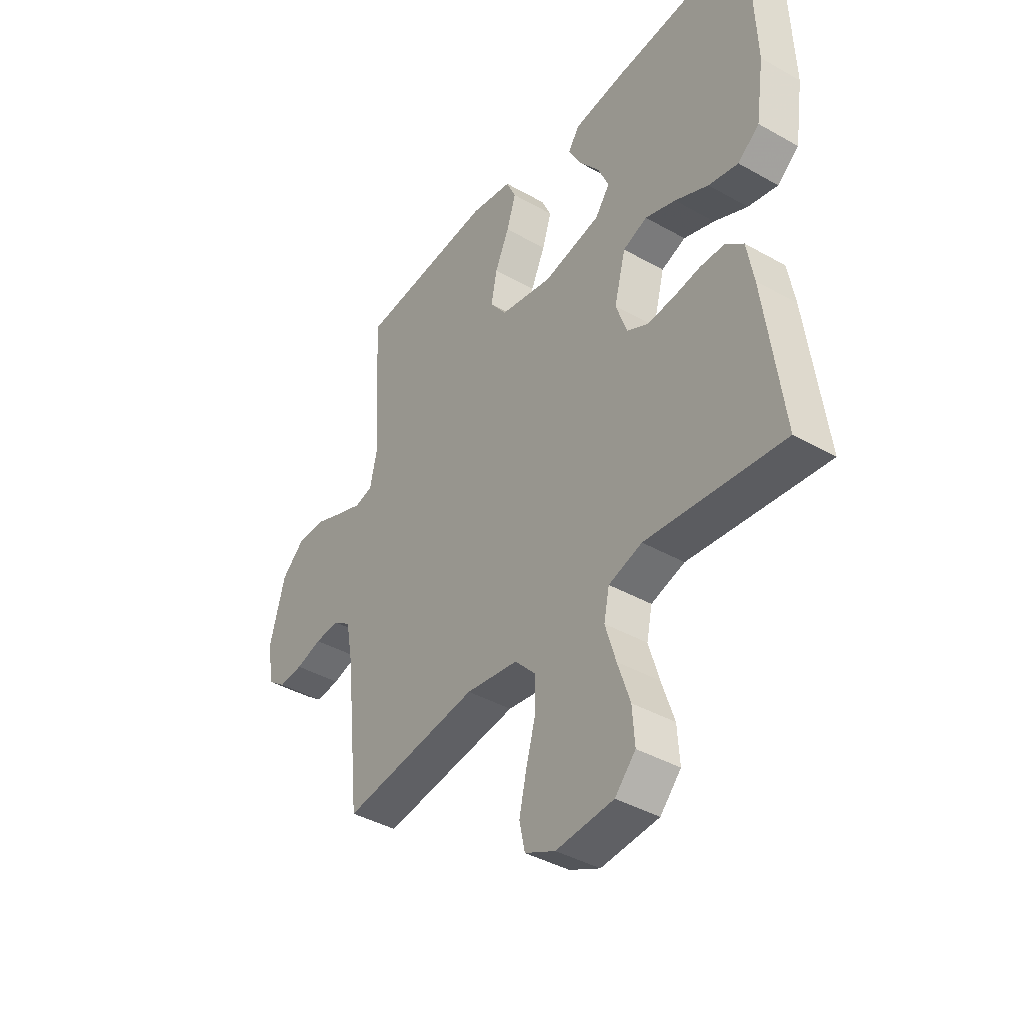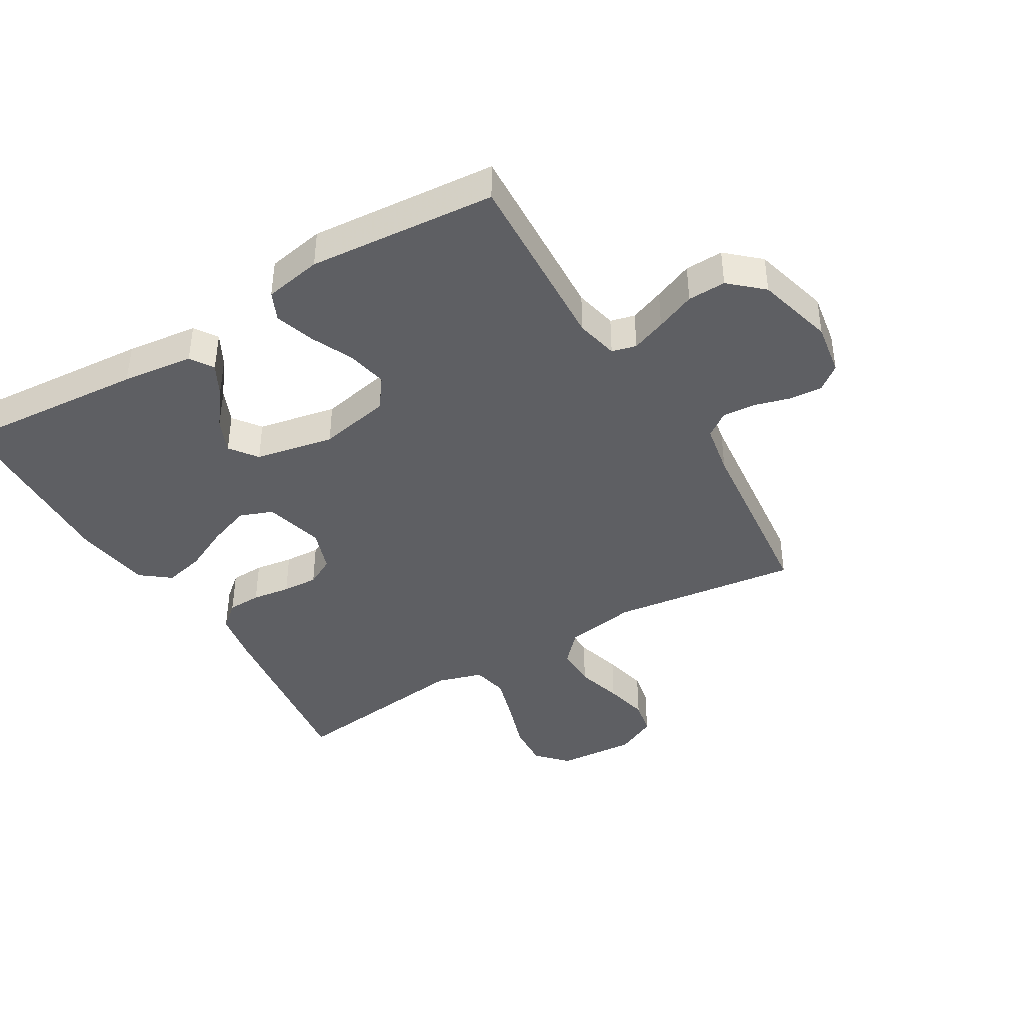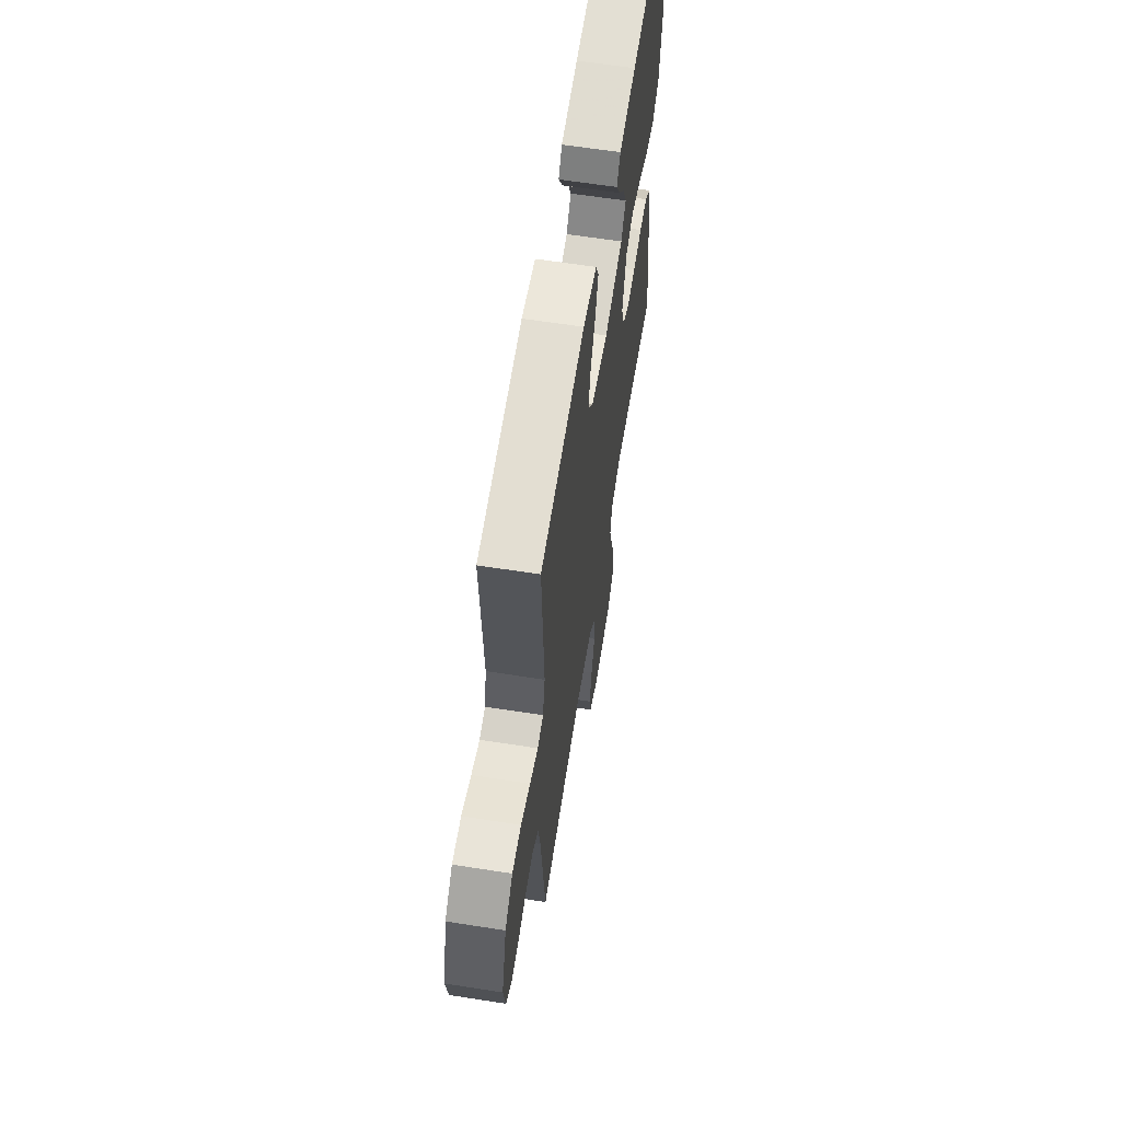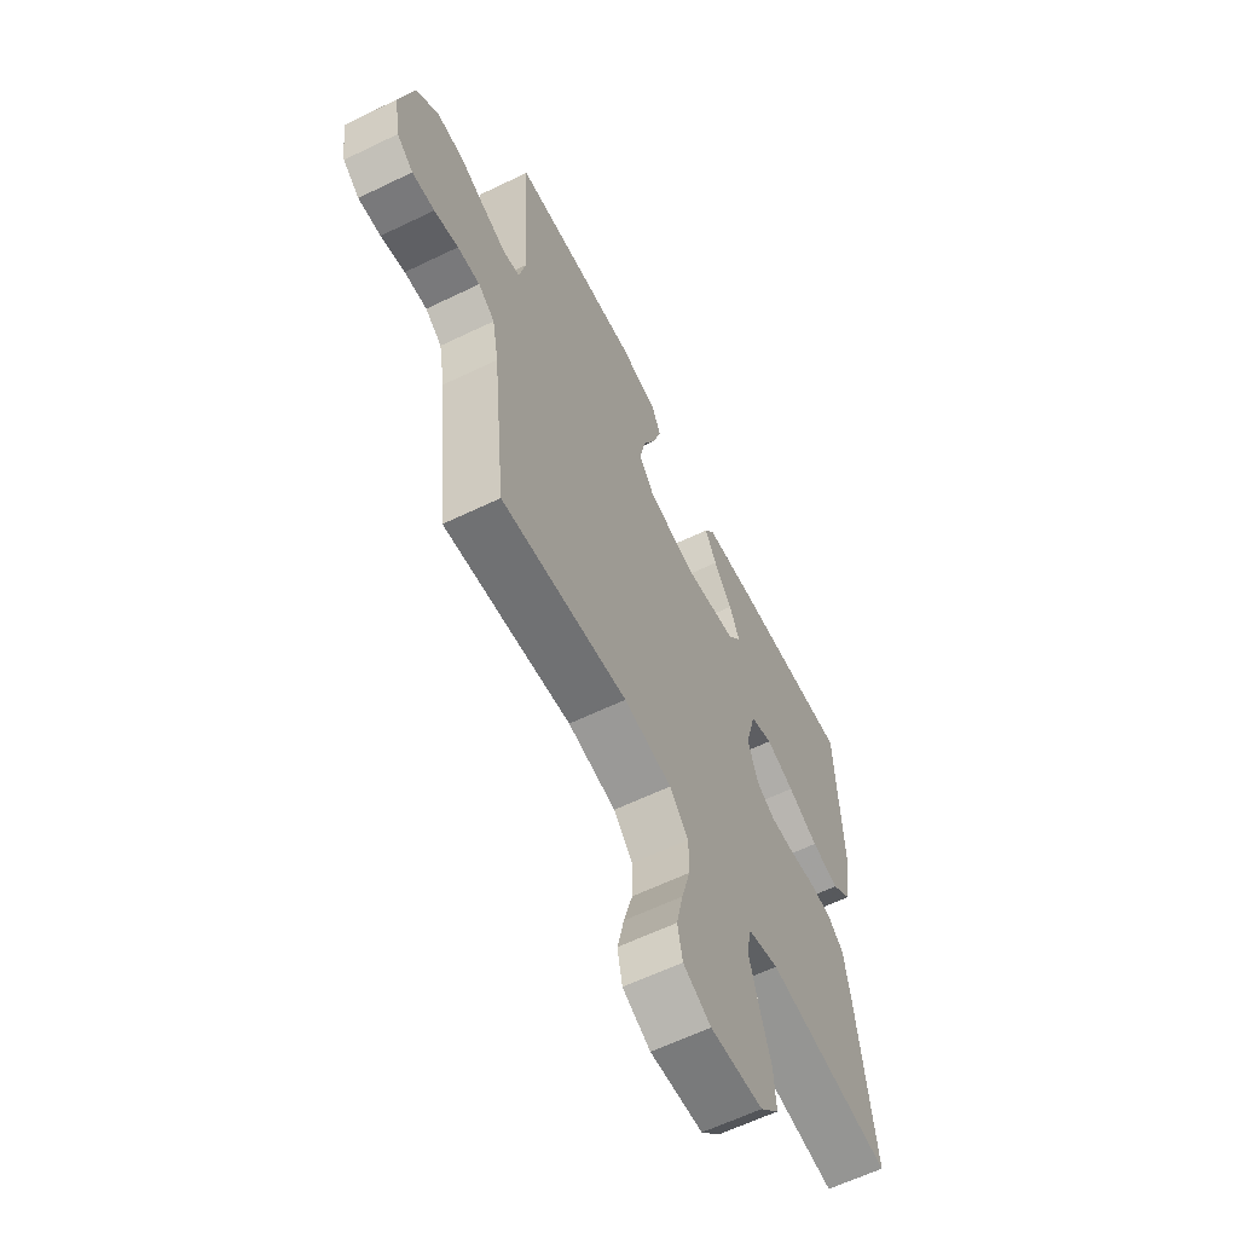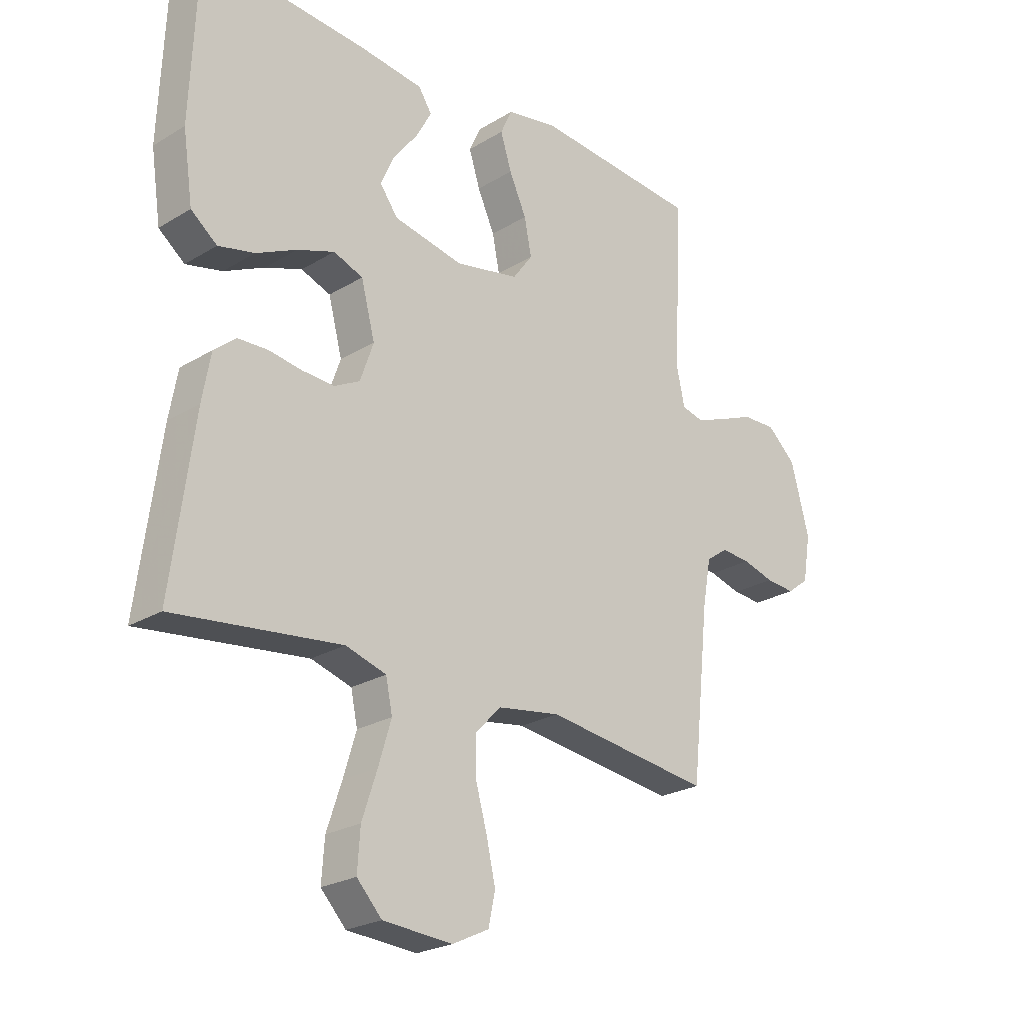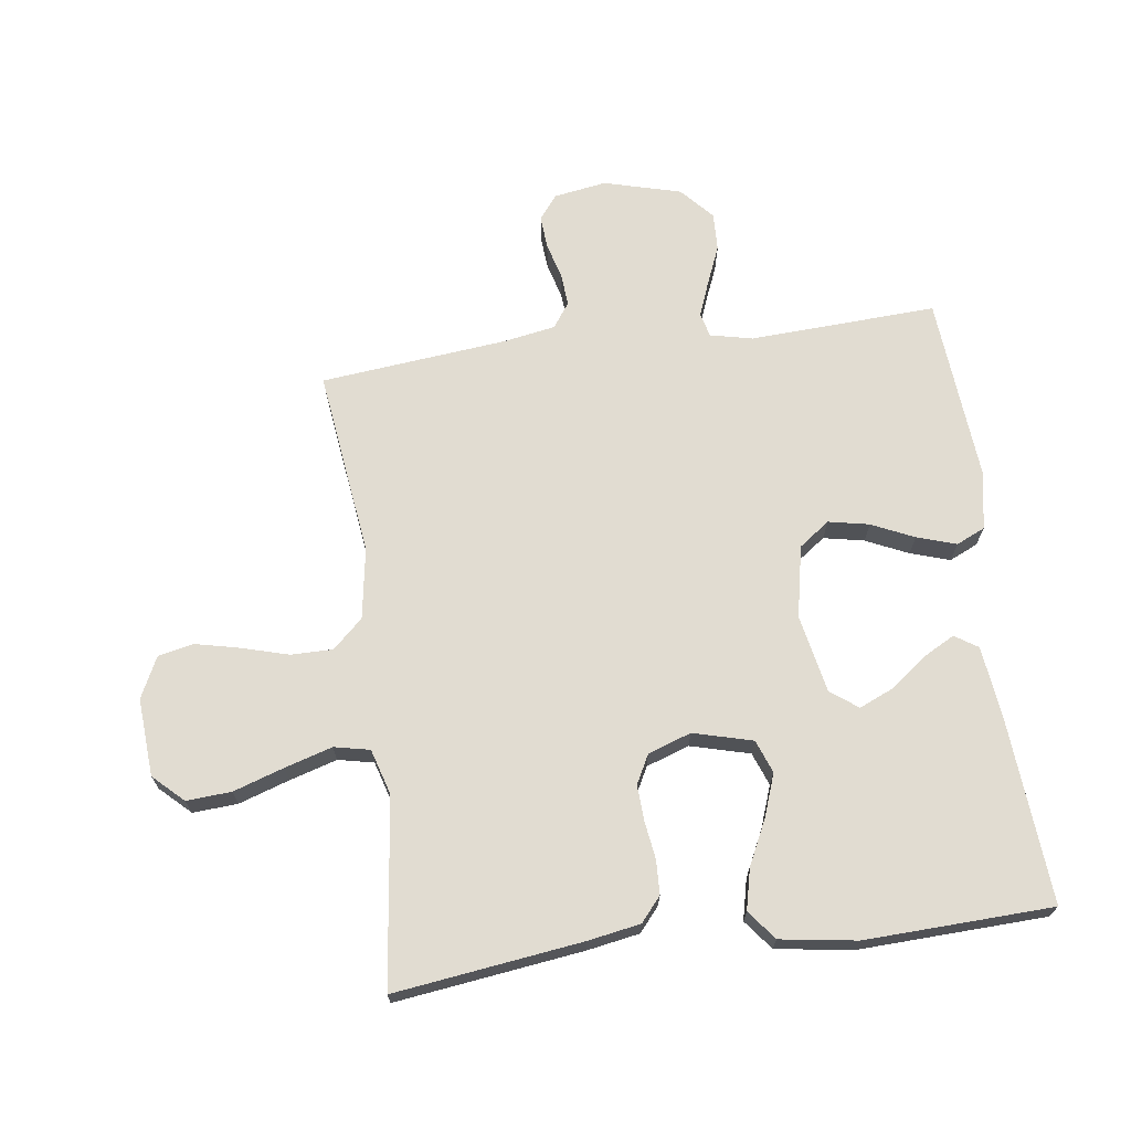
<metadata>
{"format":"obj","ext":"obj","renderer":"f3d","projection":"perspective","resolution":1024,"background":"white","views":[{"elev":-40.6,"azim":-124.8,"up":"+Z"},{"elev":-41.3,"azim":30.9,"up":"+Y"},{"elev":62.5,"azim":99.0,"up":"+Z"},{"elev":-61.6,"azim":116.2,"up":"+Z"},{"elev":-24.0,"azim":-44.9,"up":"+Z"},{"elev":69.1,"azim":-97.5,"up":"+Y"}]}
</metadata>
<code>
v 0.5 0.07 -0.5
v 0.2 0.07 -0.461
v 0.086 0.07 -0.479
v 0.041 0.07 -0.527
v 0.041 0.07 -0.594
v 0.062 0.07 -0.669
v 0.078 0.07 -0.74
v 0.066 0.07 -0.797
v 0 0.07 -0.829
v -0.125 0.07 -0.82
v -0.17 0.07 -0.772
v -0.165 0.07 -0.7
v -0.138 0.07 -0.619
v -0.115 0.07 -0.543
v -0.127 0.07 -0.486
v -0.2 0.07 -0.464
v -0.5 0.07 -0.5
v -0.46 0.07 -0.2
v -0.445 0.07 -0.116
v -0.406 0.07 -0.083
v -0.352 0.07 -0.081
v -0.291 0.07 -0.09
v -0.234 0.07 -0.093
v -0.188 0.07 -0.069
v -0.164 0.07 0
v -0.189 0.07 0.095
v -0.242 0.07 0.115
v -0.309 0.07 0.091
v -0.382 0.07 0.056
v -0.447 0.07 0.041
v -0.494 0.07 0.078
v -0.512 0.07 0.2
v -0.5 0.07 0.5
v -0.2 0.07 0.477
v -0.086 0.07 0.463
v -0.062 0.07 0.426
v -0.09 0.07 0.375
v -0.134 0.07 0.318
v -0.158 0.07 0.263
v -0.126 0.07 0.219
v 0 0.07 0.194
v 0.115 0.07 0.217
v 0.151 0.07 0.266
v 0.138 0.07 0.331
v 0.107 0.07 0.399
v 0.087 0.07 0.462
v 0.108 0.07 0.508
v 0.2 0.07 0.525
v 0.5 0.07 0.5
v 0.484 0.07 0.2
v 0.499 0.07 0.132
v 0.538 0.07 0.122
v 0.593 0.07 0.143
v 0.656 0.07 0.169
v 0.717 0.07 0.171
v 0.769 0.07 0.124
v 0.802 0.07 0
v 0.788 0.07 -0.084
v 0.749 0.07 -0.114
v 0.696 0.07 -0.11
v 0.639 0.07 -0.094
v 0.586 0.07 -0.09
v 0.547 0.07 -0.118
v 0.532 0.07 -0.2
v 0.5 0 -0.5
v 0.2 0 -0.461
v 0.086 0 -0.479
v 0.041 0 -0.527
v 0.041 0 -0.594
v 0.062 0 -0.669
v 0.078 0 -0.74
v 0.066 0 -0.797
v 0 0 -0.829
v -0.125 0 -0.82
v -0.17 0 -0.772
v -0.165 0 -0.7
v -0.138 0 -0.619
v -0.115 0 -0.543
v -0.127 0 -0.486
v -0.2 0 -0.464
v -0.5 0 -0.5
v -0.46 0 -0.2
v -0.445 0 -0.116
v -0.406 0 -0.083
v -0.352 0 -0.081
v -0.291 0 -0.09
v -0.234 0 -0.093
v -0.188 0 -0.069
v -0.164 0 0
v -0.189 0 0.095
v -0.242 0 0.115
v -0.309 0 0.091
v -0.382 0 0.056
v -0.447 0 0.041
v -0.494 0 0.078
v -0.512 0 0.2
v -0.5 0 0.5
v -0.2 0 0.477
v -0.086 0 0.463
v -0.062 0 0.426
v -0.09 0 0.375
v -0.134 0 0.318
v -0.158 0 0.263
v -0.126 0 0.219
v 0 0 0.194
v 0.115 0 0.217
v 0.151 0 0.266
v 0.138 0 0.331
v 0.107 0 0.399
v 0.087 0 0.462
v 0.108 0 0.508
v 0.2 0 0.525
v 0.5 0 0.5
v 0.484 0 0.2
v 0.499 0 0.132
v 0.538 0 0.122
v 0.593 0 0.143
v 0.656 0 0.169
v 0.717 0 0.171
v 0.769 0 0.124
v 0.802 0 0
v 0.788 0 -0.084
v 0.749 0 -0.114
v 0.696 0 -0.11
v 0.639 0 -0.094
v 0.586 0 -0.09
v 0.547 0 -0.118
v 0.532 0 -0.2
f 59 60 61
f 58 59 61
f 57 58 61
f 56 57 61
f 55 56 61
f 54 55 61
f 53 54 61
f 52 53 61 62
f 51 52 62 63
f 48 49 50
f 47 48 50
f 46 47 50
f 45 46 50
f 44 45 50
f 51 63 64
f 50 51 64
f 44 50 64
f 43 44 64
f 36 37 38
f 35 36 38
f 34 35 38
f 33 34 38
f 32 33 38
f 31 32 38
f 30 31 38
f 29 30 38
f 28 29 38 39
f 27 28 39 40
f 20 21 22
f 19 20 22
f 18 19 22
f 17 18 22
f 16 17 22
f 15 16 22 23
f 11 12 13
f 10 11 13
f 9 10 13
f 8 9 13
f 7 8 13
f 6 7 13
f 5 6 13
f 4 5 13 14
f 3 4 14 15
f 64 1 2
f 43 64 2
f 42 43 2
f 26 27 40 41
f 42 2 3
f 41 42 3
f 26 41 3
f 25 26 3
f 3 15 23 24
f 3 24 25
f 125 124 123
f 125 123 122
f 125 122 121
f 125 121 120
f 125 120 119
f 125 119 118
f 125 118 117
f 126 125 117 116
f 127 126 116 115
f 114 113 112
f 114 112 111
f 114 111 110
f 114 110 109
f 114 109 108
f 128 127 115
f 128 115 114
f 128 114 108
f 128 108 107
f 102 101 100
f 102 100 99
f 102 99 98
f 102 98 97
f 102 97 96
f 102 96 95
f 102 95 94
f 102 94 93
f 103 102 93 92
f 104 103 92 91
f 86 85 84
f 86 84 83
f 86 83 82
f 86 82 81
f 86 81 80
f 87 86 80 79
f 77 76 75
f 77 75 74
f 77 74 73
f 77 73 72
f 77 72 71
f 77 71 70
f 77 70 69
f 78 77 69 68
f 79 78 68 67
f 66 65 128
f 66 128 107
f 66 107 106
f 105 104 91 90
f 67 66 106
f 67 106 105
f 67 105 90
f 67 90 89
f 88 87 79 67
f 89 88 67
f 1 65 66 2
f 2 66 67 3
f 3 67 68 4
f 4 68 69 5
f 5 69 70 6
f 6 70 71 7
f 7 71 72 8
f 8 72 73 9
f 9 73 74 10
f 10 74 75 11
f 11 75 76 12
f 12 76 77 13
f 13 77 78 14
f 14 78 79 15
f 15 79 80 16
f 16 80 81 17
f 17 81 82 18
f 18 82 83 19
f 19 83 84 20
f 20 84 85 21
f 21 85 86 22
f 22 86 87 23
f 23 87 88 24
f 24 88 89 25
f 25 89 90 26
f 26 90 91 27
f 27 91 92 28
f 28 92 93 29
f 29 93 94 30
f 30 94 95 31
f 31 95 96 32
f 32 96 97 33
f 33 97 98 34
f 34 98 99 35
f 35 99 100 36
f 36 100 101 37
f 37 101 102 38
f 38 102 103 39
f 39 103 104 40
f 40 104 105 41
f 41 105 106 42
f 42 106 107 43
f 43 107 108 44
f 44 108 109 45
f 45 109 110 46
f 46 110 111 47
f 47 111 112 48
f 48 112 113 49
f 49 113 114 50
f 50 114 115 51
f 51 115 116 52
f 52 116 117 53
f 53 117 118 54
f 54 118 119 55
f 55 119 120 56
f 56 120 121 57
f 57 121 122 58
f 58 122 123 59
f 59 123 124 60
f 60 124 125 61
f 61 125 126 62
f 62 126 127 63
f 63 127 128 64
f 64 128 65 1

</code>
